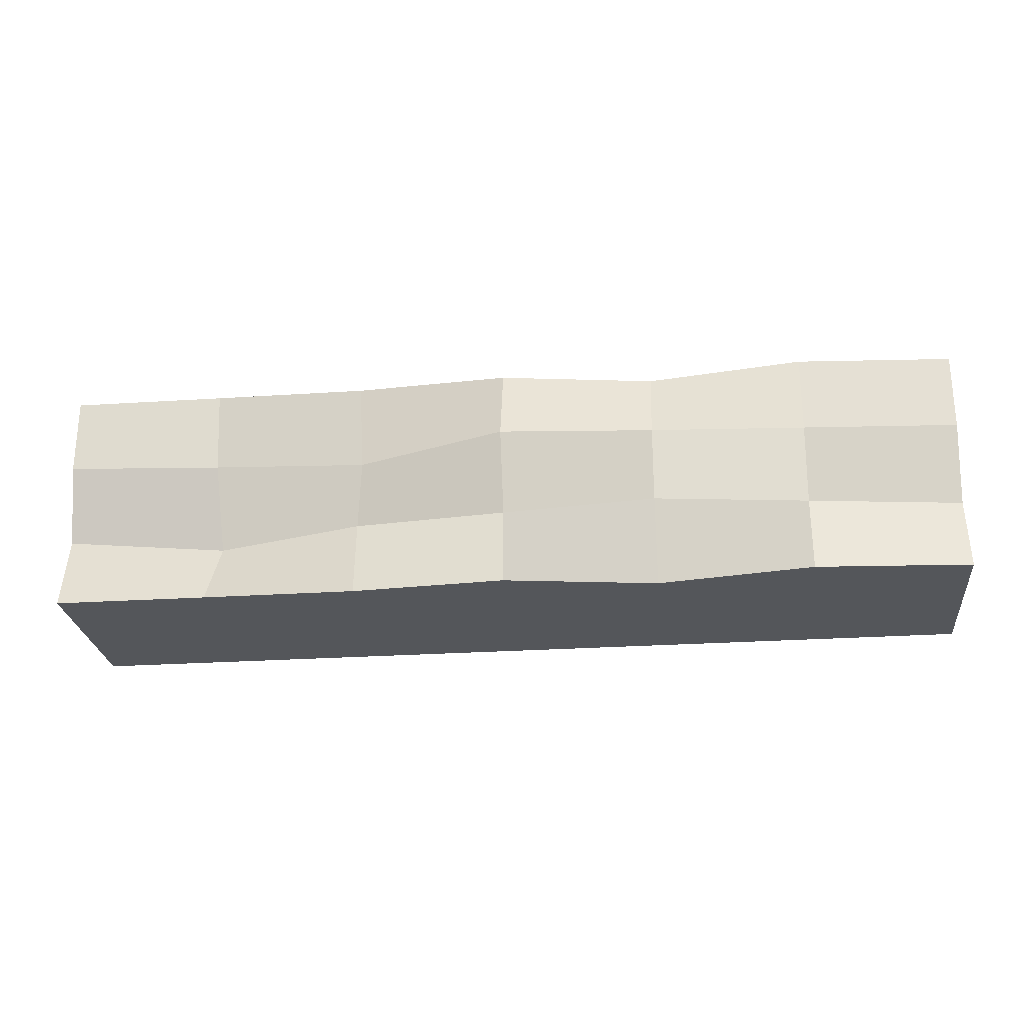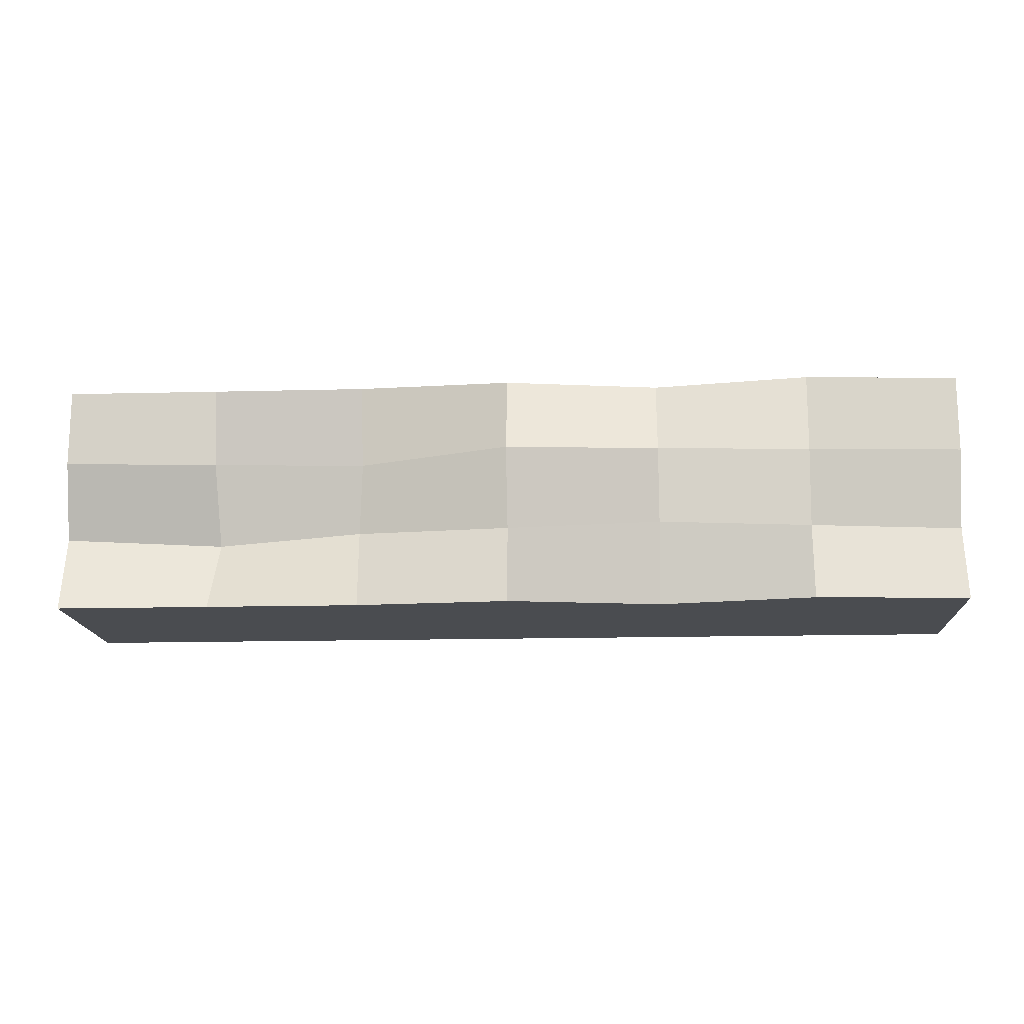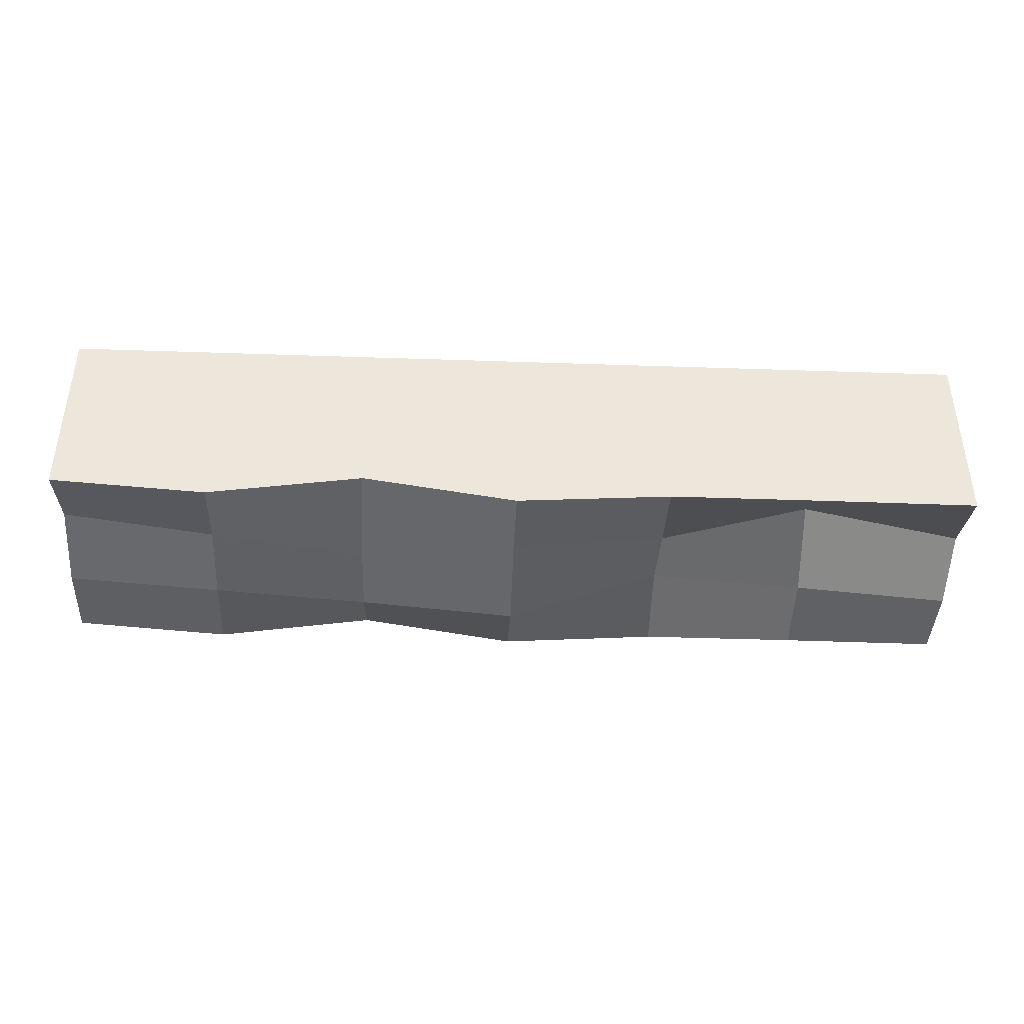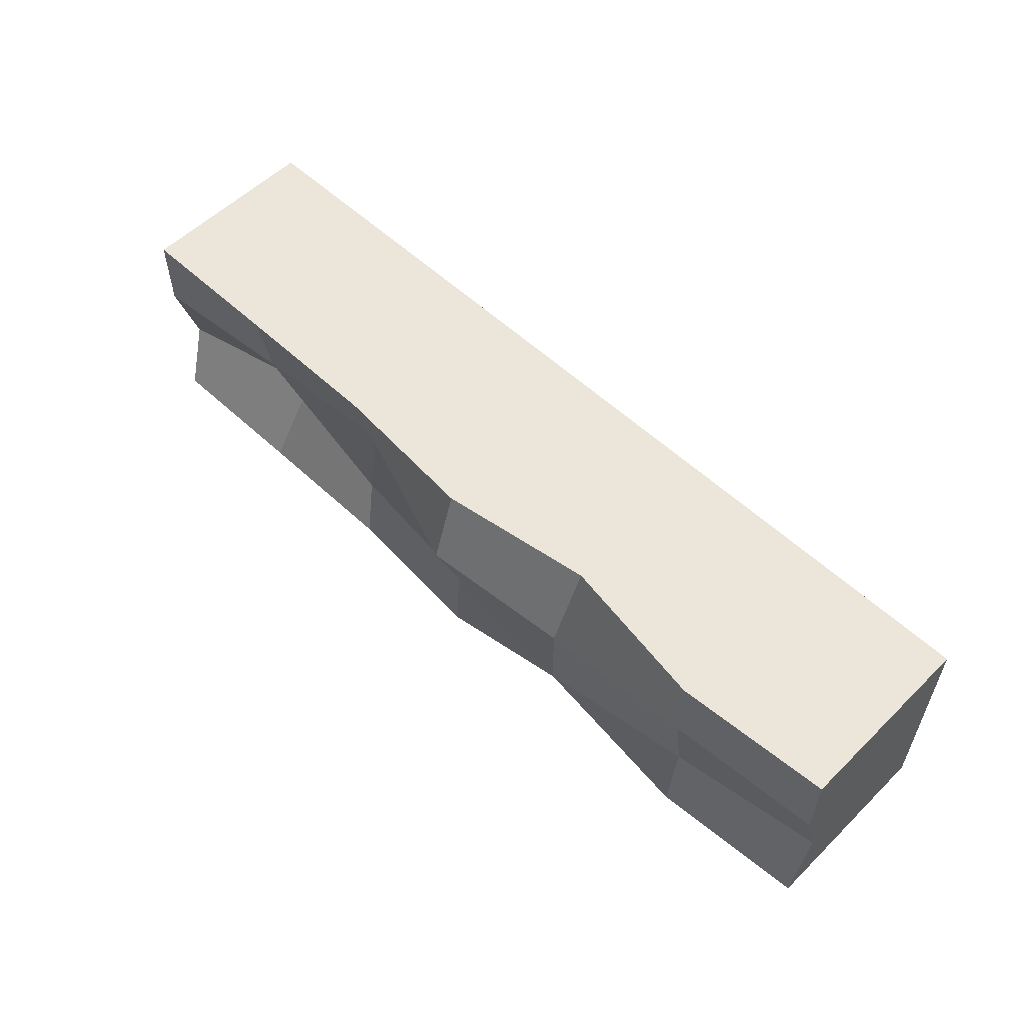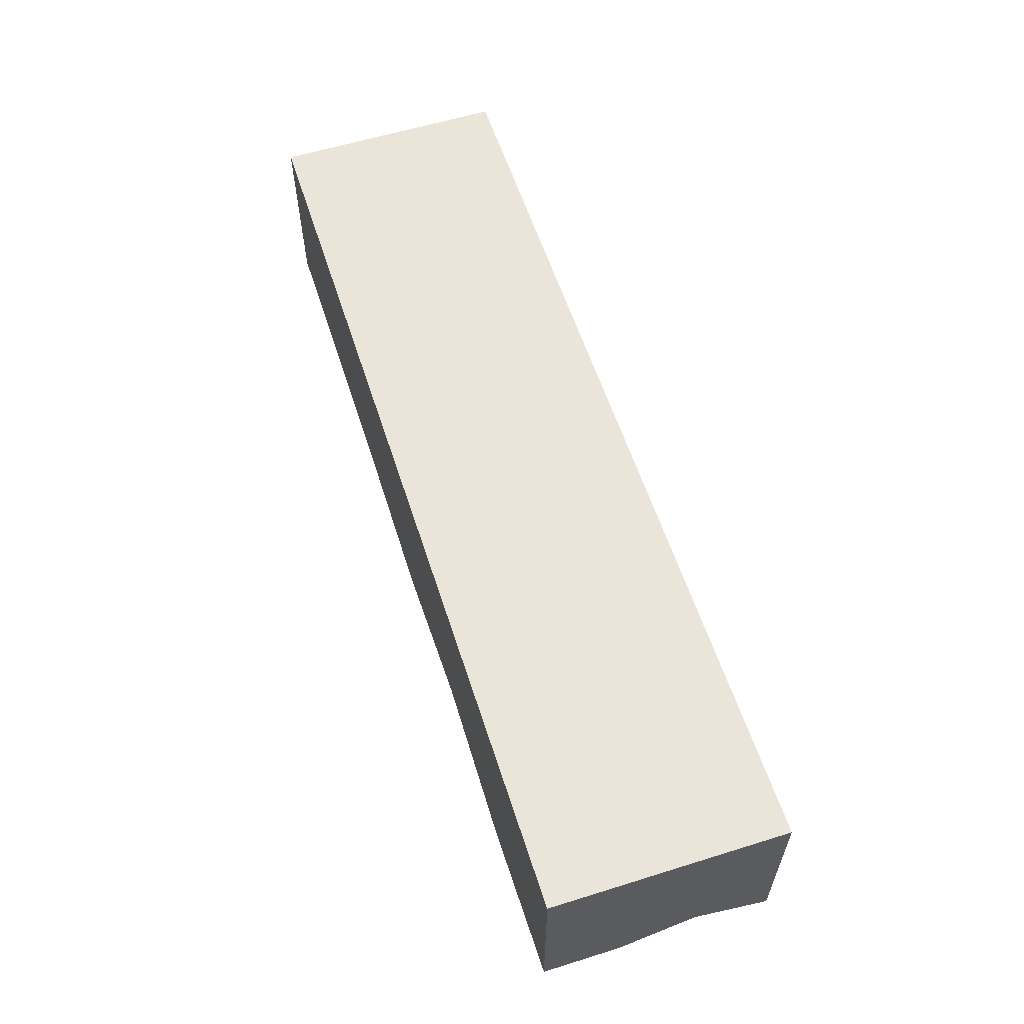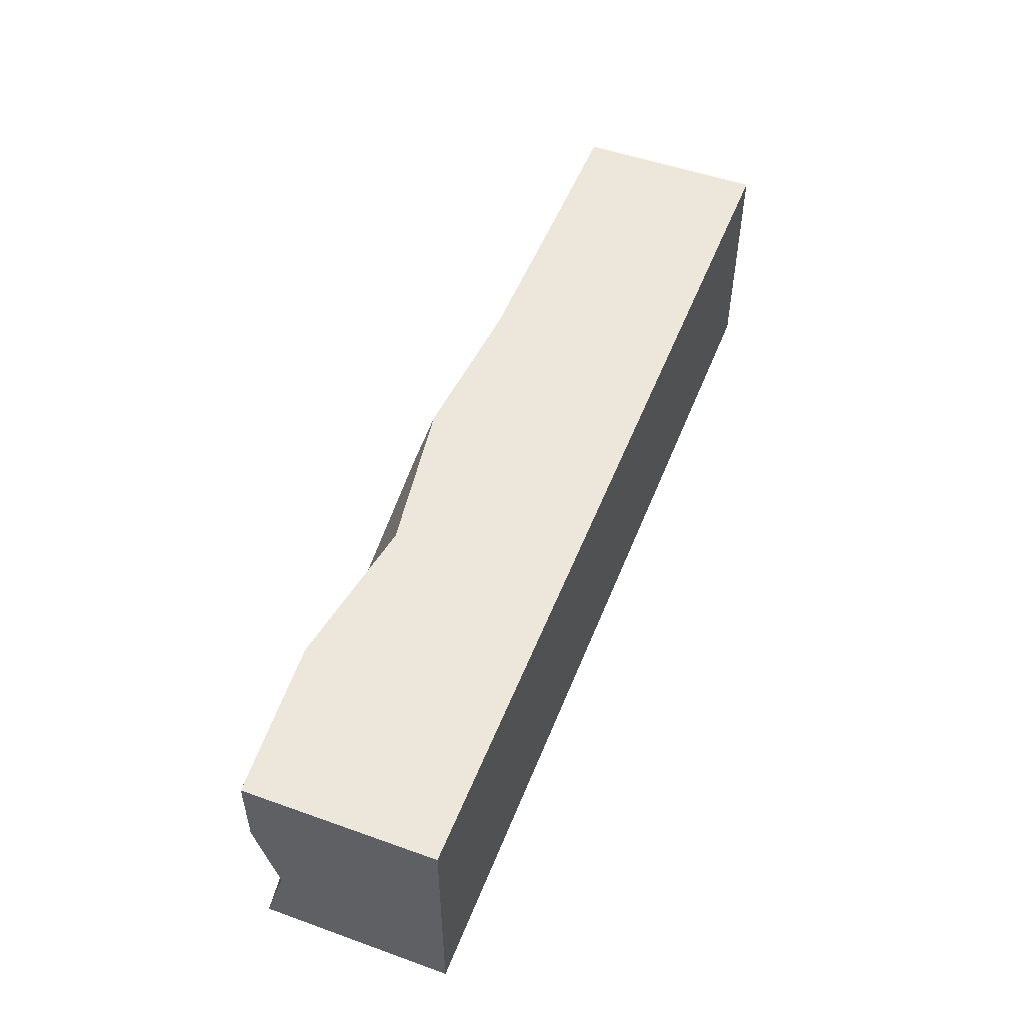
<metadata>
{"format":"obj","ext":"obj","renderer":"f3d","projection":"perspective","resolution":1024,"background":"white","views":[{"elev":-25.3,"azim":-173.8,"up":"+Y"},{"elev":-15.1,"azim":-176.8,"up":"+Y"},{"elev":-41.1,"azim":-2.4,"up":"+Z"},{"elev":56.1,"azim":-135.6,"up":"+Y"},{"elev":58.7,"azim":-107.8,"up":"+Z"},{"elev":51.5,"azim":-68.8,"up":"+Y"}]}
</metadata>
<code>
o WallLeft
v -1.996 -0.000398 -0.09988
v -1.996 1 -0.09988
v -1.996 -0.000398 -0.9066
v -1.996 1 -0.9056
v 1.996 -0.000398 -0.09988
v 1.996 1 -0.09988
v 1.996 -0.000398 -0.9069
v 1.996 1 -0.9056
v 0.6653 -0.000398 -0.9033
v -0.6653 -0.000398 -0.8471
v -0.6653 1 -0.8471
v 0.6653 1 -0.9029
v -0.6653 -0.000398 -0.09988
v 0.6653 -0.000398 -0.09988
v 0.6653 1 -0.09988
v -0.6653 1 -0.09988
v -1.996 0.3332 -0.09988
v -1.996 0.6668 -0.09988
v -1.996 0.6668 -0.9066
v -1.996 0.3332 -0.8116
v 1.996 0.6668 -0.907
v 1.996 0.3332 -0.8115
v 1.996 0.6668 -0.09988
v 1.996 0.3332 -0.09988
v 0.6653 0.6668 -0.09988
v 0.6653 0.3332 -0.09988
v -0.6653 0.6668 -0.09988
v -0.6653 0.3332 -0.09988
v -0.6653 0.6668 -1.001
v -0.6653 0.3332 -1.001
v 0.6653 0.6668 -0.8041
v 0.6653 0.3332 -0.8572
v 0 -0.000398 -0.9522
v 0 1 -0.952
v 0 -0.000398 -0.09988
v 0 1 -0.09988
v 0 0.3332 -0.9292
v 0 0.6668 -1.06
v 0 0.3332 -0.09988
v 0 0.6668 -0.09988
v -1.331 -0.000398 -0.9539
v -1.331 1 -0.09988
v -1.331 1 -0.9534
v -1.331 -0.000398 -0.09988
v -1.331 0.3332 -0.9064
v -1.331 0.6668 -0.9539
v -1.331 0.3332 -0.09988
v -1.331 0.6668 -0.09988
v 1.331 1 -0.9029
v 1.331 -0.000398 -0.09988
v 1.331 -0.000398 -0.9035
v 1.331 1 -0.09988
v 1.331 0.3332 -0.09988
v 1.331 0.6668 -0.09988
v 1.331 0.3332 -0.6599
v 1.331 0.6668 -0.8505
f 18 2 4 19
f 56 49 8 21
f 21 8 6 23
f 48 42 2 18
f 51 7 5 50
f 43 4 2 42
f 49 12 15 52
f 34 11 16 36
f 41 10 13 44
f 33 9 14 35
f 54 52 15 25
f 40 36 16 27
f 46 43 11 29
f 38 34 12 31
f 33 37 32 9
f 37 38 31 32
f 41 45 30 10
f 45 46 29 30
f 35 39 28 13
f 39 40 27 28
f 50 53 26 14
f 53 54 25 26
f 44 47 17 1
f 47 48 18 17
f 7 22 24 5
f 22 21 23 24
f 51 55 22 7
f 55 56 21 22
f 1 17 20 3
f 17 18 19 20
f 26 25 40 39
f 14 26 39 35
f 30 29 38 37
f 10 30 37 33
f 29 11 34 38
f 25 15 36 40
f 10 33 35 13
f 12 34 36 15
f 28 27 48 47
f 13 28 47 44
f 20 19 46 45
f 3 20 45 41
f 19 4 43 46
f 3 41 44 1
f 11 43 42 16
f 27 16 42 48
f 32 31 56 55
f 9 32 55 51
f 24 23 54 53
f 5 24 53 50
f 23 6 52 54
f 8 49 52 6
f 9 51 50 14
f 31 12 49 56

</code>
